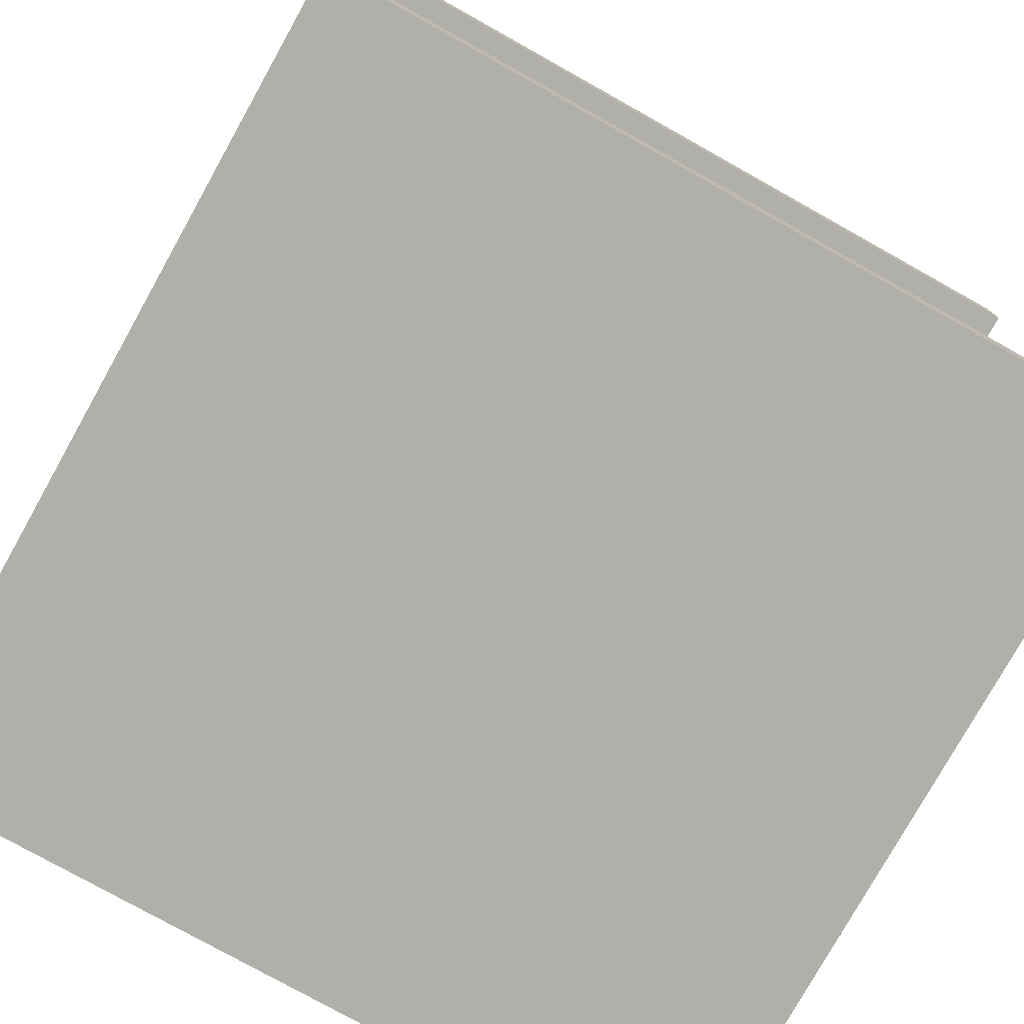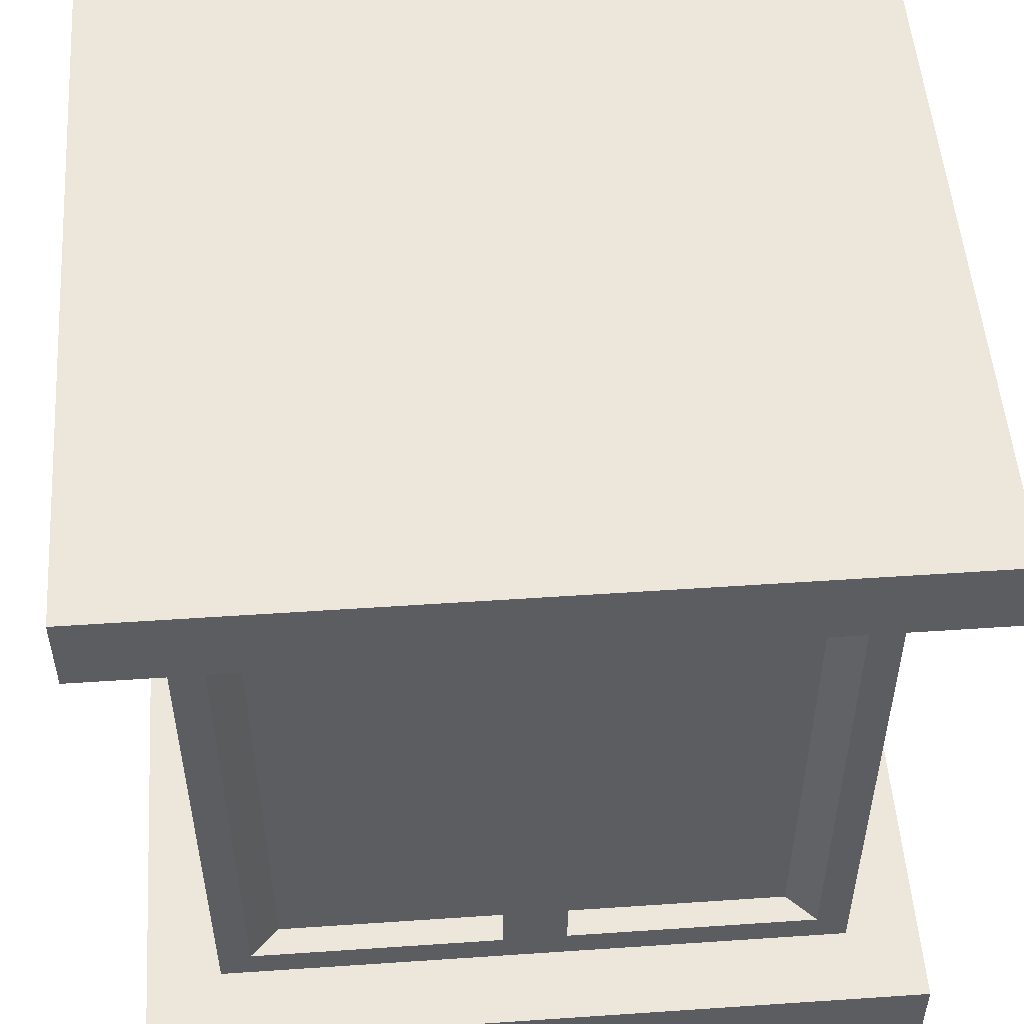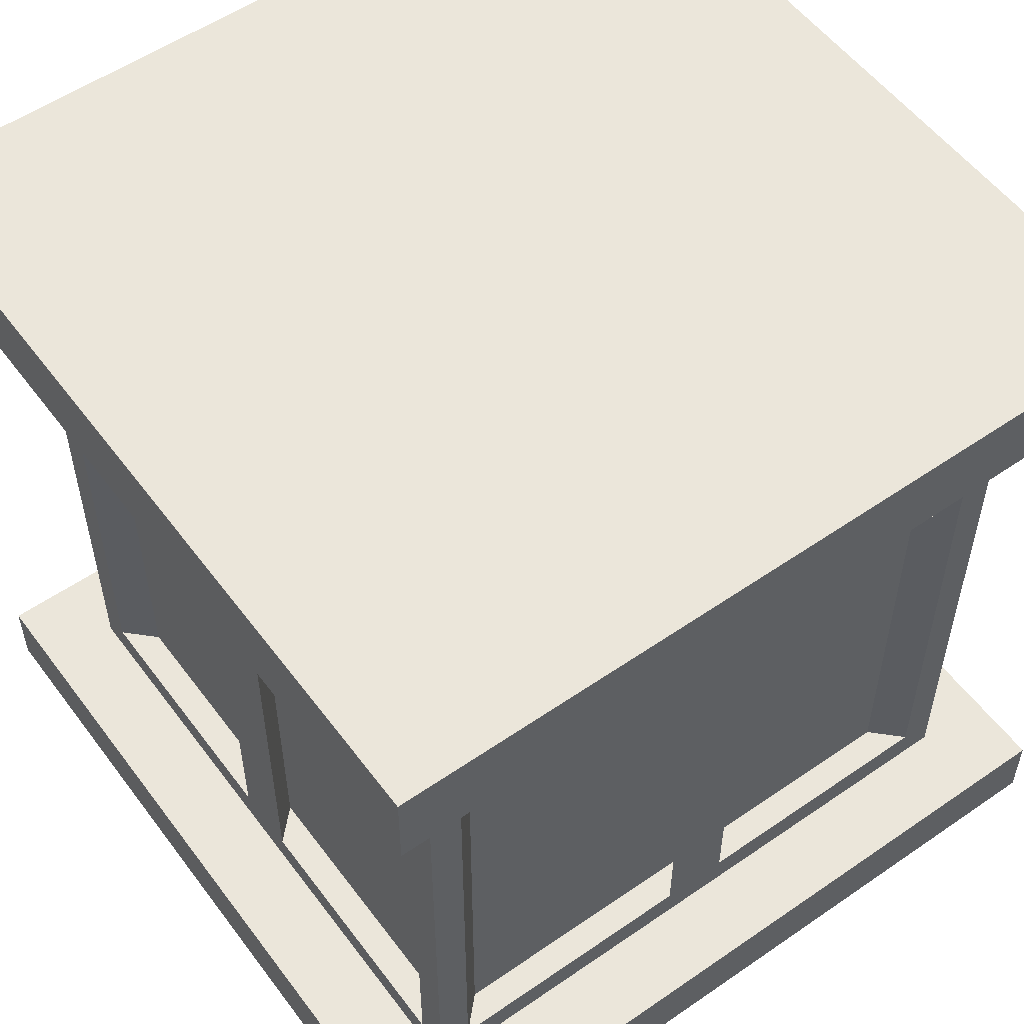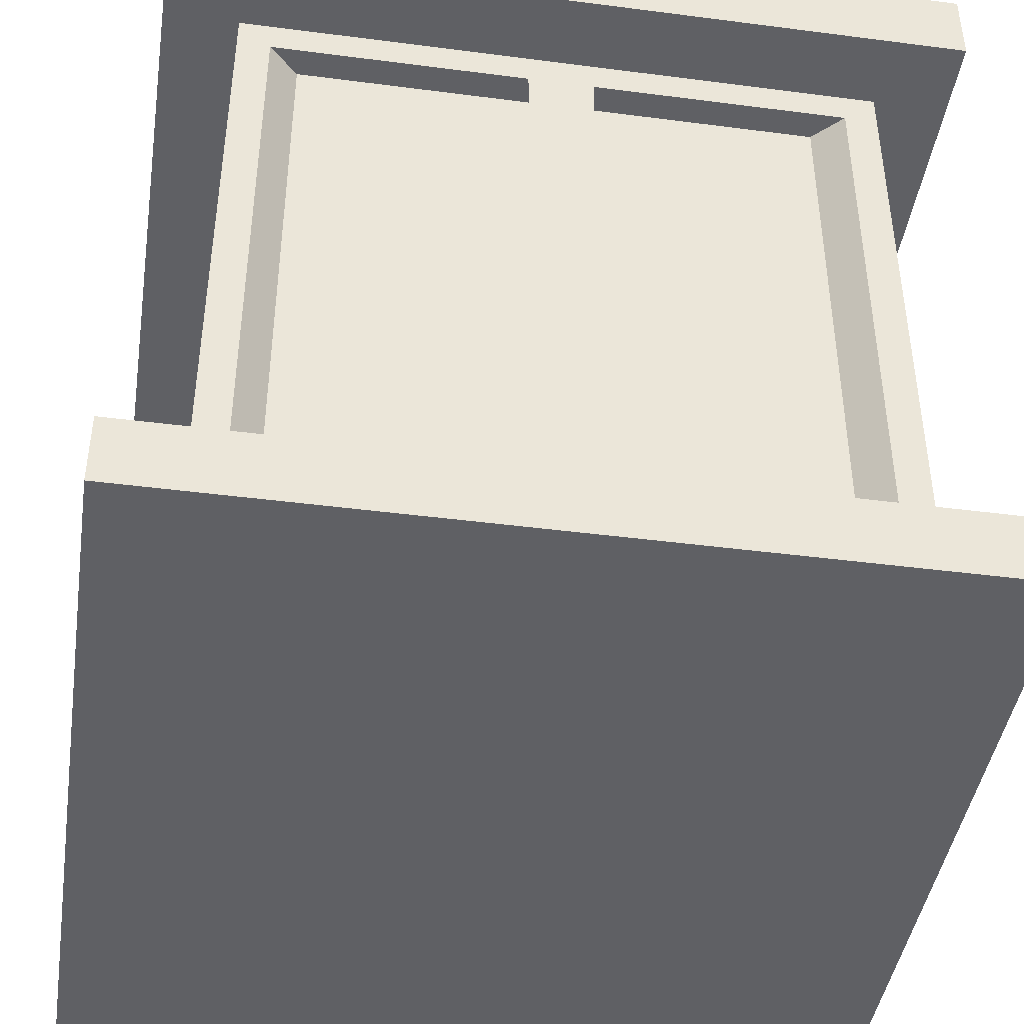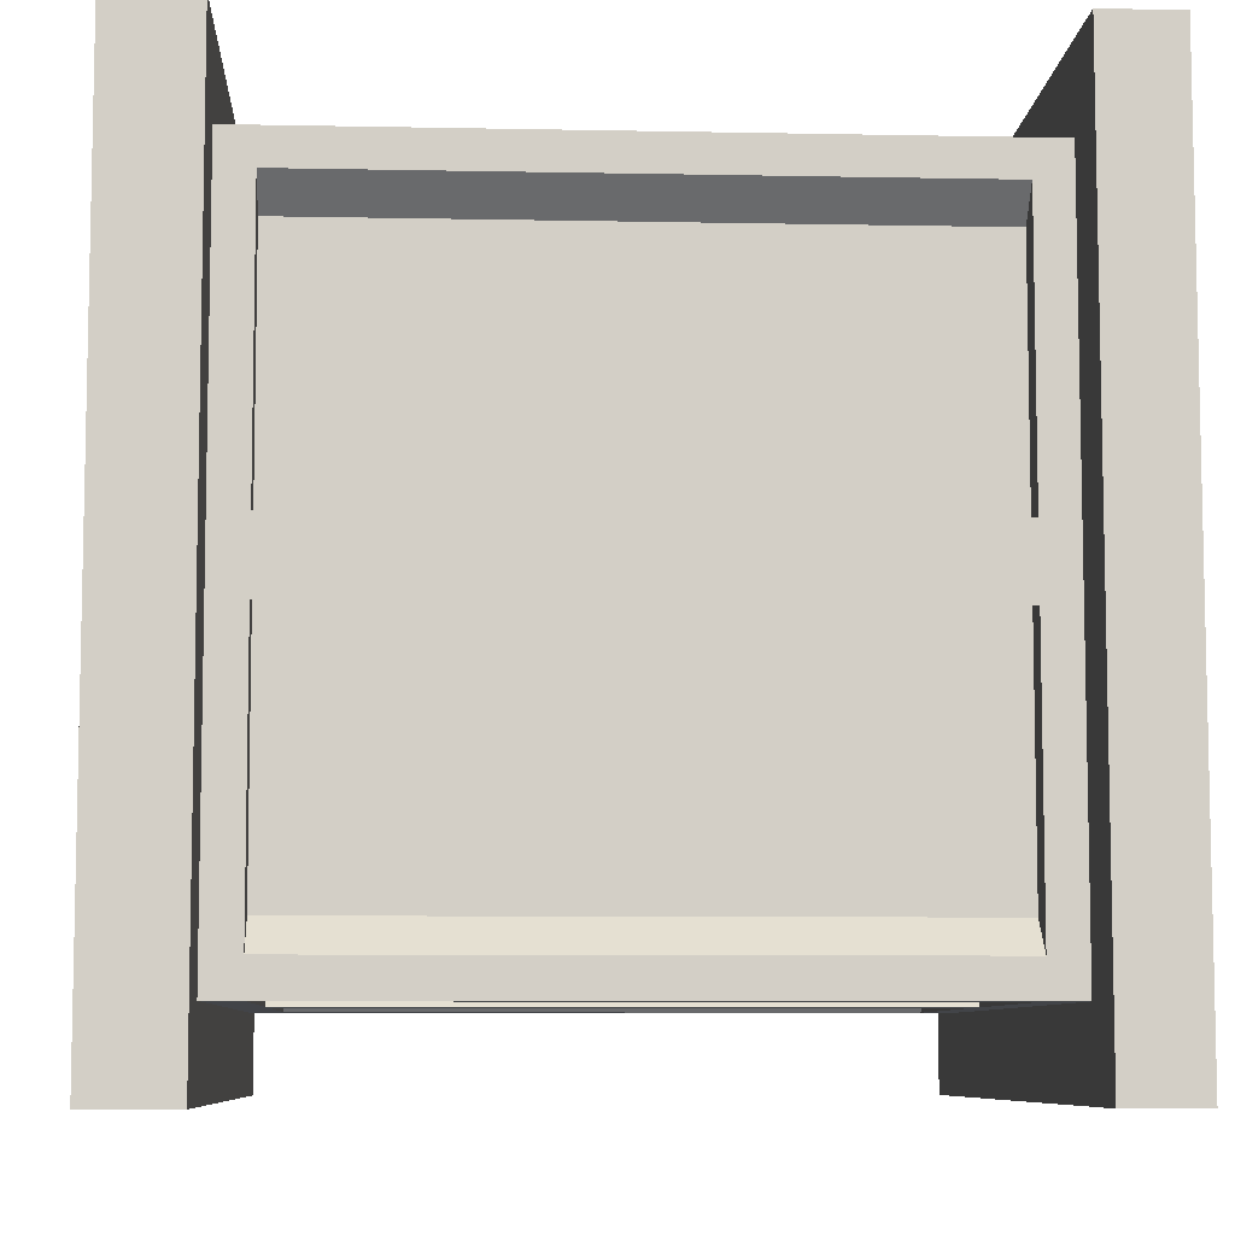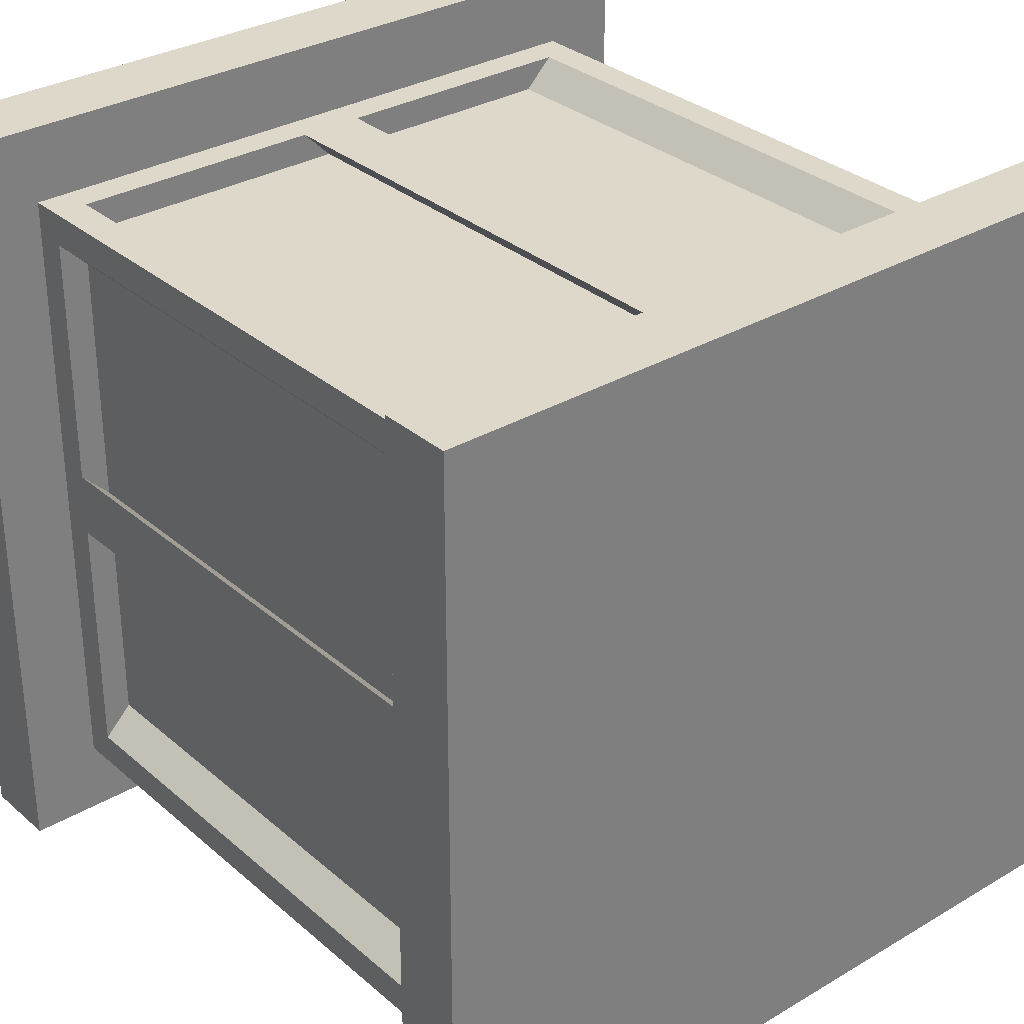
<metadata>
{"format":"obj","ext":"obj","renderer":"f3d","projection":"perspective","resolution":1024,"background":"white","views":[{"elev":-78.0,"azim":150.8,"up":"+Y"},{"elev":52.0,"azim":175.8,"up":"+Y"},{"elev":54.8,"azim":143.9,"up":"+Y"},{"elev":-43.6,"azim":171.3,"up":"+Y"},{"elev":-7.8,"azim":-93.2,"up":"+Z"},{"elev":31.6,"azim":-39.8,"up":"+Z"}]}
</metadata>
<code>
o Cube.013_Cube.157
v -1.5 2 -0.5
v -1.5 3 -0.5
v -1.5 2.9 -0.5
v -1.5 2.09 -0.5
v -1.405 2.09 -0.595
v -1.405 2.9 -0.595
v -1.364 2.131 -0.595
v -1.041 2.131 -0.595
v -1.041 2.859 -0.595
v -1.364 2.859 -0.595
v -1.405 2.131 -0.9588
v -1.405 2.131 -0.6362
v -1.405 2.859 -0.6362
v -1.405 2.859 -0.9588
v -1.005 2.131 -0.6314
v -1.005 2.859 -0.6314
v -1.369 2.859 -0.9953
v -1.369 2.131 -0.9953
v -1.327 2.131 -0.6314
v -1.327 2.859 -0.6314
v -1.369 2.131 -0.6726
v -1.369 2.859 -0.6726
v -0.5 2 -0.5
v -1 2 -0.5
v -0.5 3 -0.5
v -1 3 -0.5
v -0.5 2.9 -0.5
v -1 2.9 -0.5
v -0.5 2.09 -0.5
v -1 2.09 -0.5
v -0.595 2.09 -0.595
v -0.595 2.9 -0.595
v -1 2.09 -0.595
v -1 2.9 -0.595
v -0.6362 2.131 -0.595
v -0.9588 2.131 -0.595
v -0.9588 2.859 -0.595
v -0.6362 2.859 -0.595
v -0.595 2.131 -0.9588
v -0.595 2.131 -0.6362
v -0.595 2.859 -0.6362
v -0.595 2.859 -0.9588
v -0.9953 2.131 -0.6314
v -0.9953 2.859 -0.6314
v -0.6314 2.859 -0.9953
v -0.6314 2.131 -0.9953
v -0.6726 2.131 -0.6314
v -0.6726 2.859 -0.6314
v -0.6314 2.131 -0.6726
v -0.6314 2.859 -0.6726
v -1.5 2 -1.5
v -1.5 2 -1
v -1.5 3 -1.5
v -1.5 3 -1
v -1.5 2.9 -1
v -1.5 2.9 -1.5
v -1.5 2.09 -1
v -1.5 2.09 -1.5
v -1.405 2.09 -1.405
v -1.405 2.9 -1.405
v -1.405 2.9 -1
v -1.405 2.09 -1
v -1.364 2.131 -1.405
v -1.041 2.131 -1.405
v -1.041 2.859 -1.405
v -1.364 2.859 -1.405
v -1.405 2.131 -1.041
v -1.405 2.131 -1.364
v -1.405 2.859 -1.364
v -1.405 2.859 -1.041
v -1.005 2.131 -1.369
v -1.005 2.859 -1.369
v -1.369 2.859 -1.005
v -1.369 2.131 -1.005
v -1.327 2.131 -1.369
v -1.327 2.859 -1.369
v -1.369 2.131 -1.327
v -1.369 2.859 -1.327
v -0.5 2 -1.5
v -1 2 -1.5
v -0.5 2 -1
v -1 2 -1
v -0.5 3 -1.5
v -1 3 -1.5
v -0.5 3 -1
v -1 3 -1
v -0.5 2.9 -1
v -0.5 2.9 -1.5
v -1 2.9 -1.5
v -0.5 2.09 -1
v -0.5 2.09 -1.5
v -1 2.09 -1.5
v -0.595 2.09 -1.405
v -0.595 2.9 -1.405
v -1 2.09 -1.405
v -1 2.9 -1.405
v -0.595 2.9 -1
v -0.595 2.09 -1
v -0.6362 2.131 -1.405
v -0.9588 2.131 -1.405
v -0.9588 2.859 -1.405
v -0.6362 2.859 -1.405
v -0.595 2.131 -1.041
v -0.595 2.131 -1.364
v -0.595 2.859 -1.364
v -0.595 2.859 -1.041
v -0.9953 2.131 -1.369
v -0.9953 2.859 -1.369
v -0.6314 2.859 -1.005
v -0.6314 2.131 -1.005
v -0.6726 2.131 -1.369
v -0.6726 2.859 -1.369
v -0.6314 2.131 -1.327
v -0.6314 2.859 -1.327
f 82 24 1 52
f 55 3 2 54
f 3 28 26 2
f 26 86 54 2
f 28 3 6 34
f 4 30 33 5
f 52 1 4 57
f 1 24 30 4
f 8 9 16 15
f 9 10 20 16
f 57 4 5 62
f 3 55 61 6
f 5 33 8 7
f 33 34 9 8
f 34 6 10 9
f 6 5 7 10
f 62 5 12 11
f 5 6 13 12
f 6 61 14 13
f 61 62 11 14
f 19 15 16 20
f 18 21 22 17
f 7 8 15 19
f 12 13 22 21
f 14 11 18 17
f 10 7 19 20
f 13 14 17 22
f 11 12 21 18
f 82 81 23 24
f 87 85 25 27
f 27 25 26 28
f 26 25 85 86
f 28 34 32 27
f 29 31 33 30
f 81 90 29 23
f 23 29 30 24
f 36 43 44 37
f 37 44 48 38
f 90 98 31 29
f 27 32 97 87
f 31 35 36 33
f 33 36 37 34
f 34 37 38 32
f 32 38 35 31
f 98 39 40 31
f 31 40 41 32
f 32 41 42 97
f 97 42 39 98
f 47 48 44 43
f 46 45 50 49
f 35 47 43 36
f 40 49 50 41
f 42 45 46 39
f 38 48 47 35
f 41 50 45 42
f 39 46 49 40
f 82 52 51 80
f 55 54 53 56
f 56 53 84 89
f 84 53 54 86
f 89 96 60 56
f 58 59 95 92
f 52 57 58 51
f 51 58 92 80
f 64 71 72 65
f 65 72 76 66
f 57 62 59 58
f 56 60 61 55
f 59 63 64 95
f 95 64 65 96
f 96 65 66 60
f 60 66 63 59
f 62 67 68 59
f 59 68 69 60
f 60 69 70 61
f 61 70 67 62
f 75 76 72 71
f 74 73 78 77
f 63 75 71 64
f 68 77 78 69
f 70 73 74 67
f 66 76 75 63
f 69 78 73 70
f 67 74 77 68
f 82 80 79 81
f 87 88 83 85
f 88 89 84 83
f 84 86 85 83
f 89 88 94 96
f 91 92 95 93
f 81 79 91 90
f 79 80 92 91
f 100 101 108 107
f 101 102 112 108
f 90 91 93 98
f 88 87 97 94
f 93 95 100 99
f 95 96 101 100
f 96 94 102 101
f 94 93 99 102
f 98 93 104 103
f 93 94 105 104
f 94 97 106 105
f 97 98 103 106
f 111 107 108 112
f 110 113 114 109
f 99 100 107 111
f 104 105 114 113
f 106 103 110 109
f 102 99 111 112
f 105 106 109 114
f 103 104 113 110

</code>
